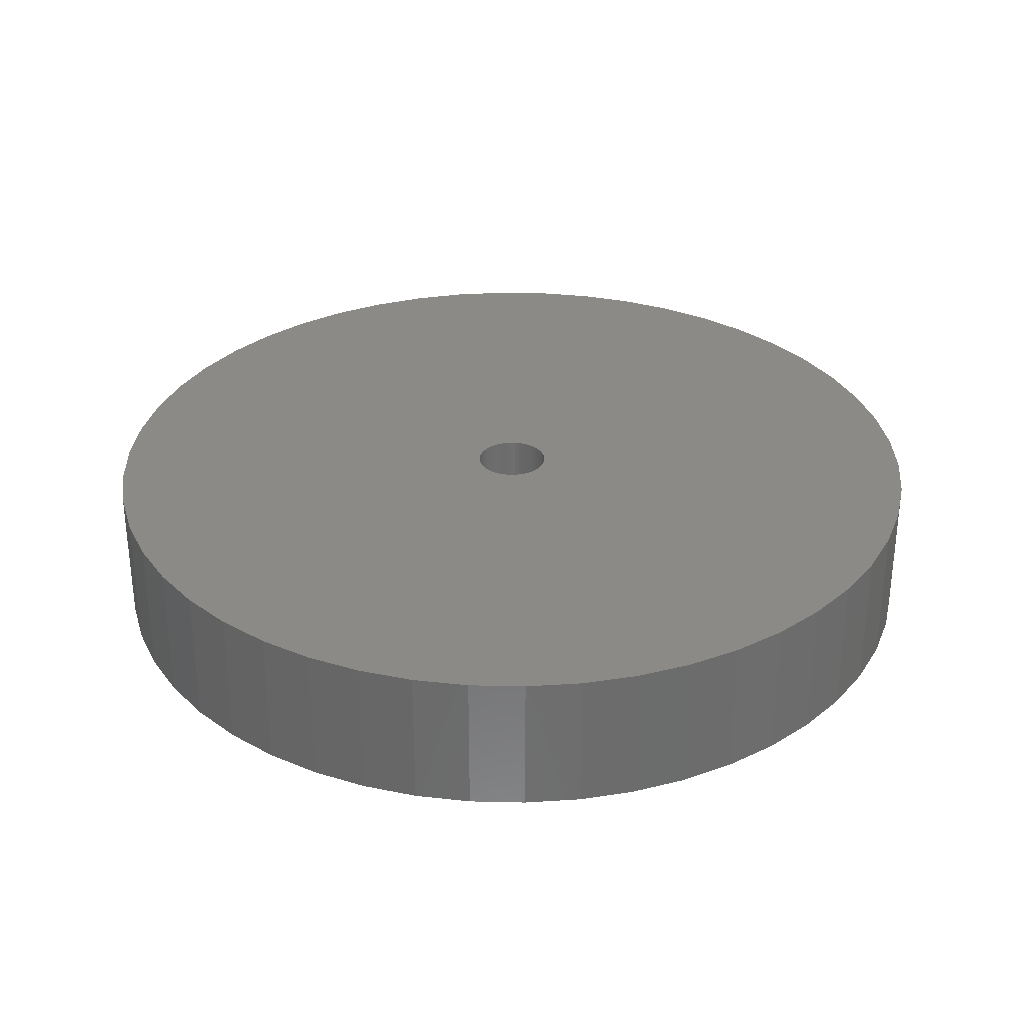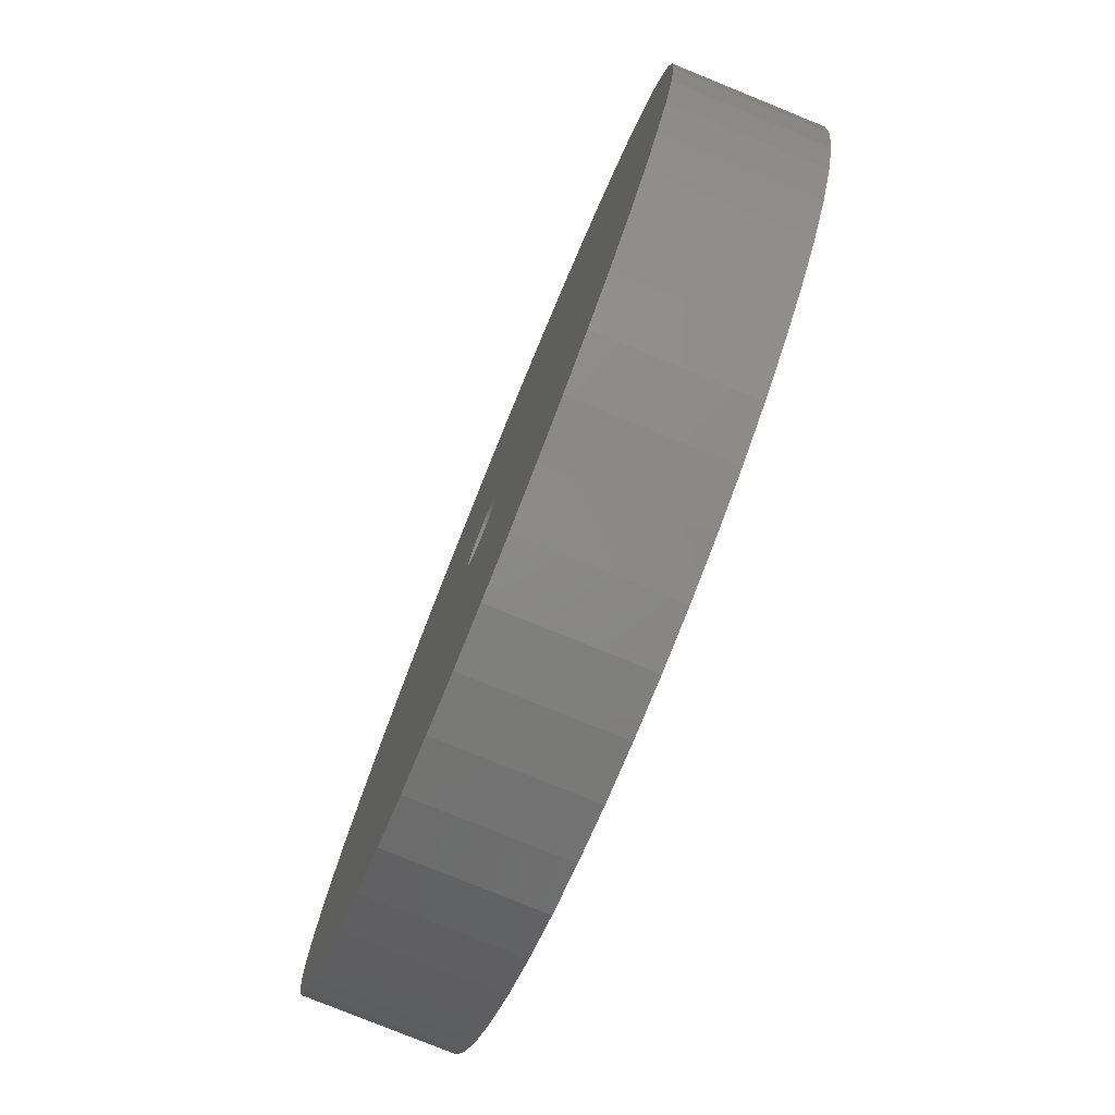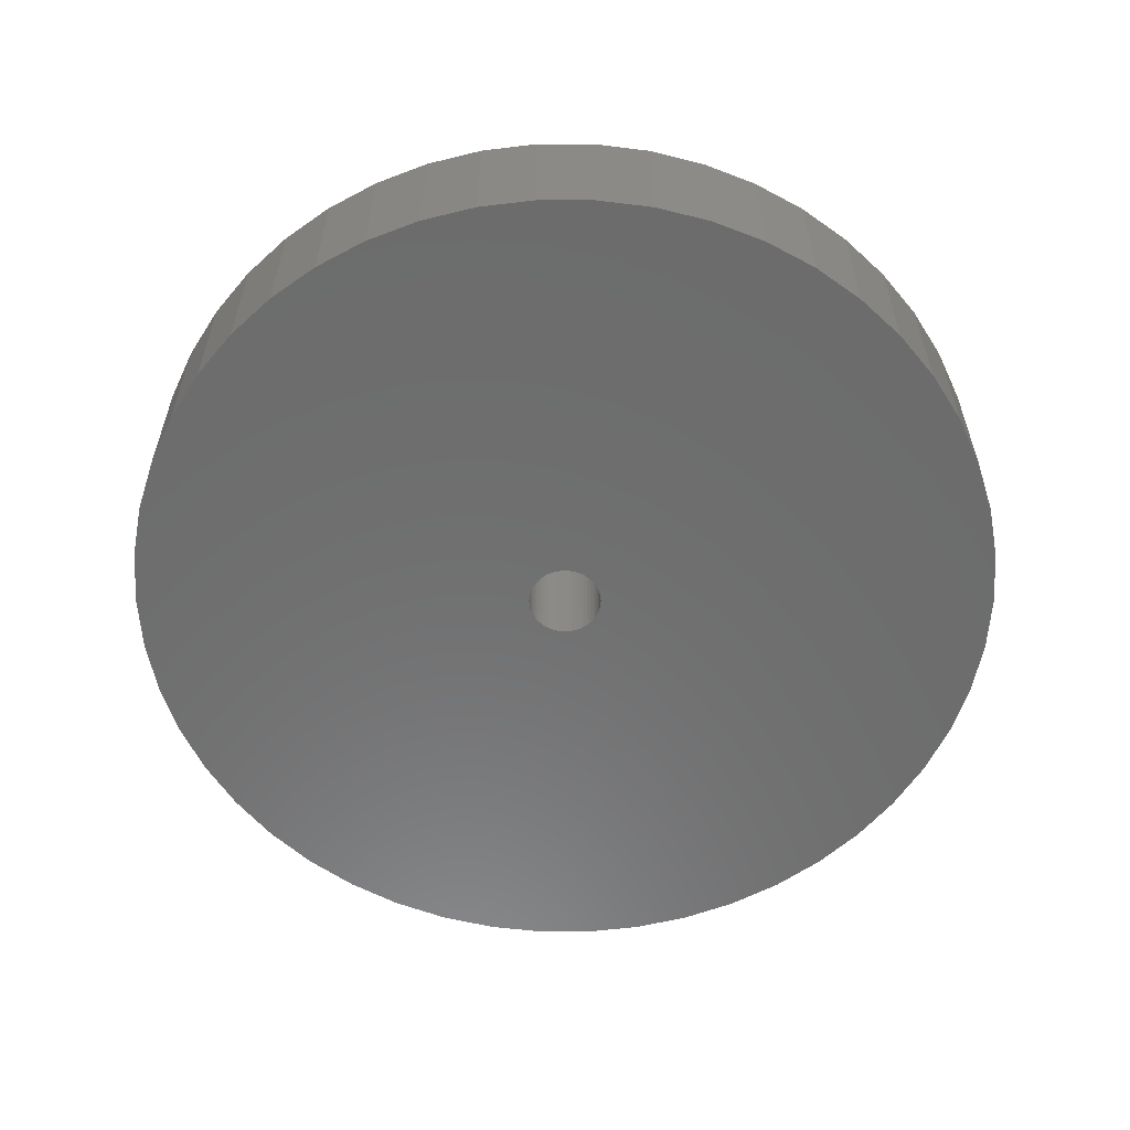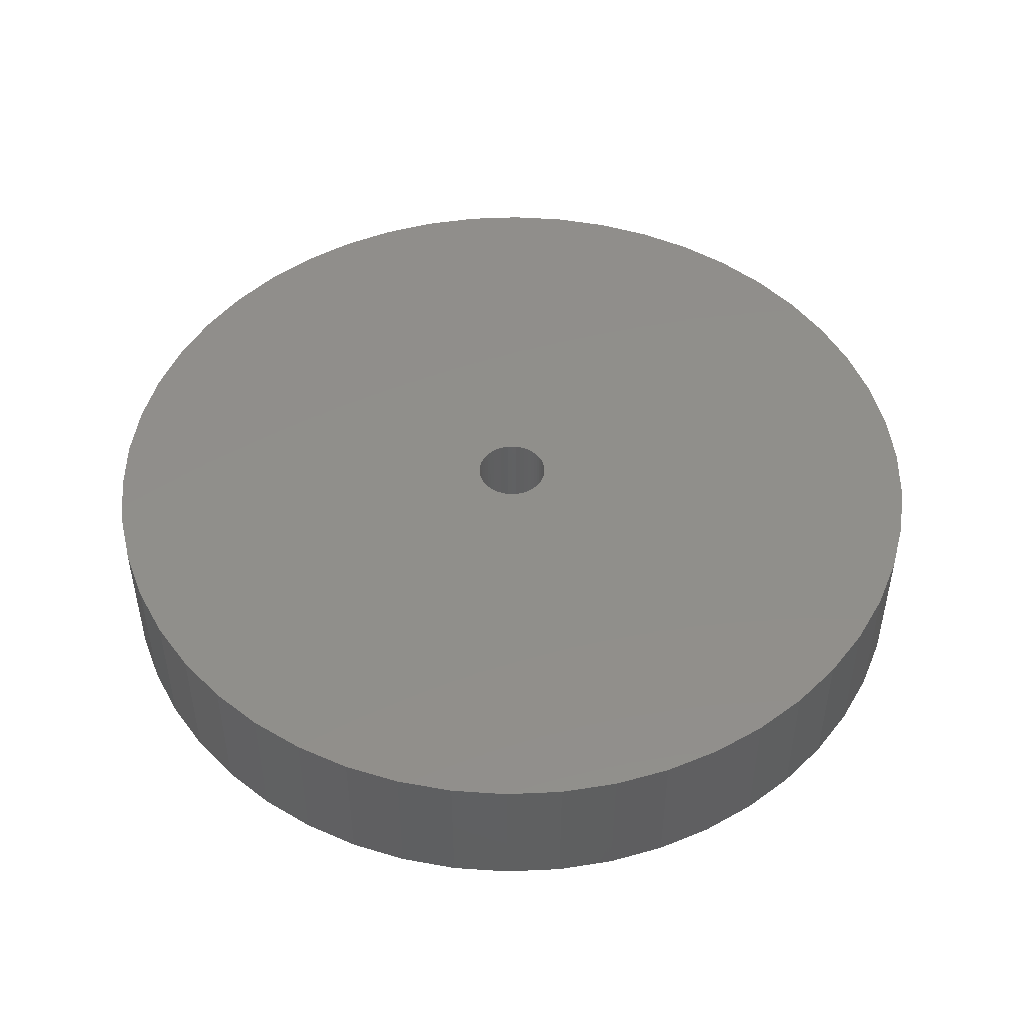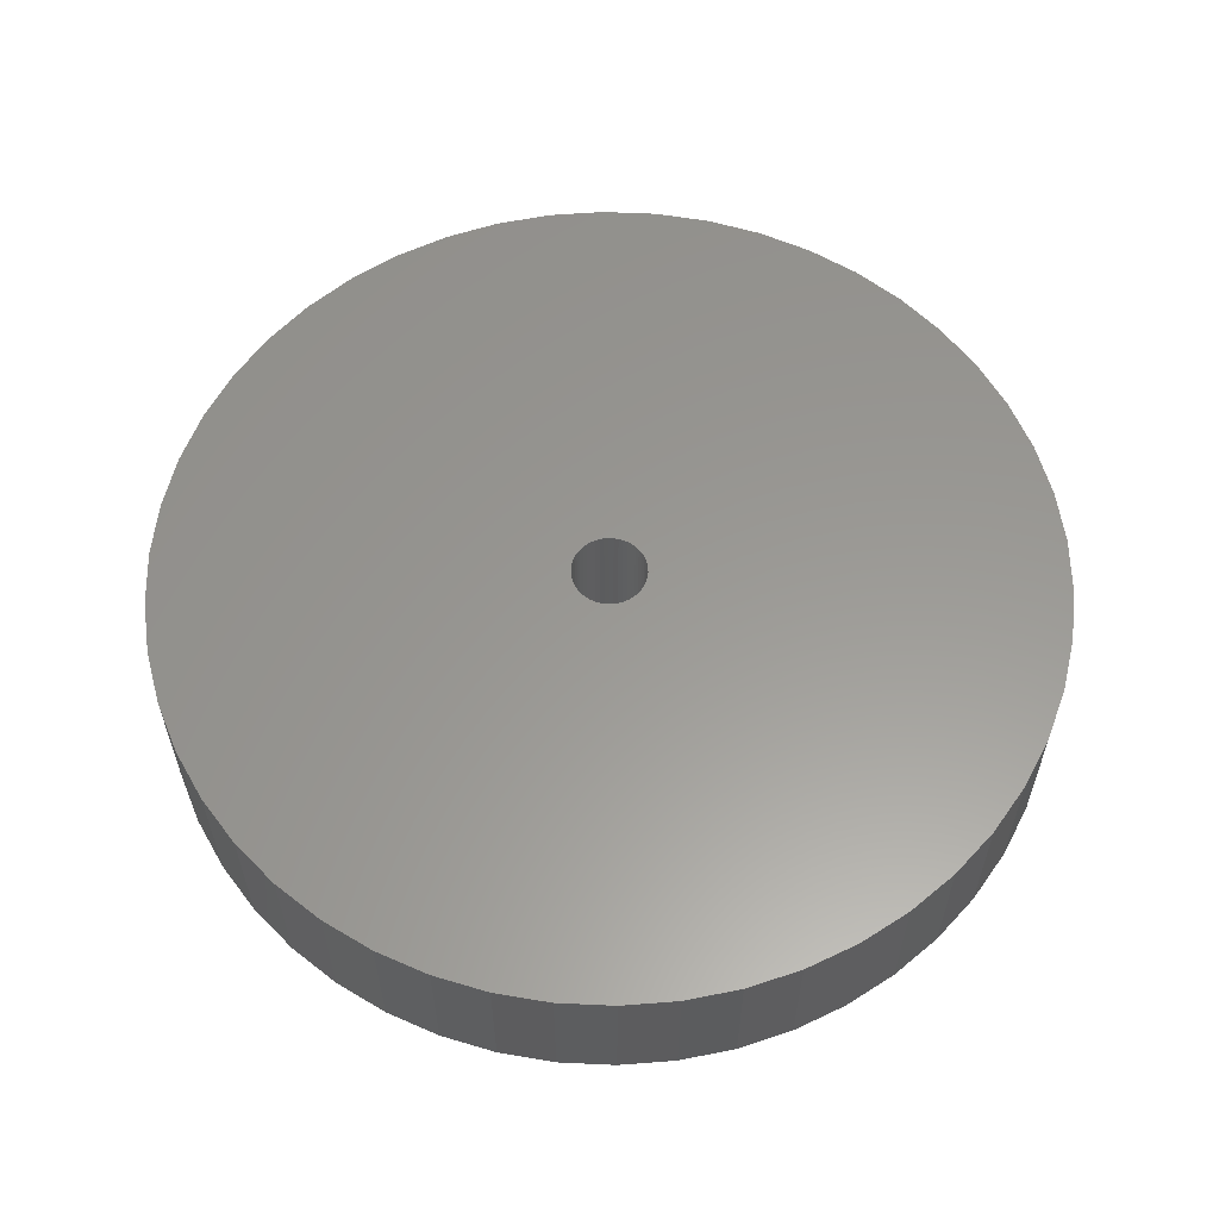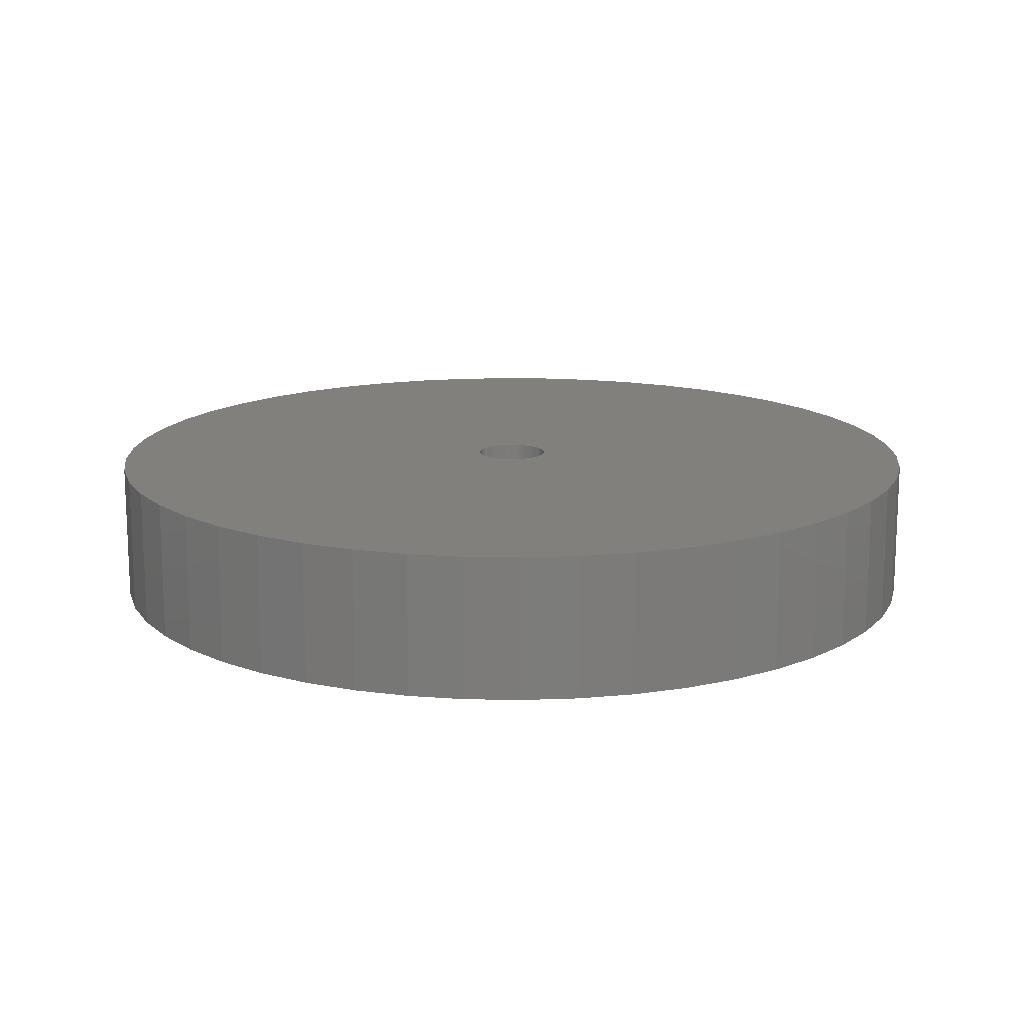
<metadata>
{"format":"stl","ext":"stl","renderer":"f3d","projection":"perspective","resolution":1024,"background":"white","views":[{"elev":31.4,"azim":-12.5,"up":"+Z"},{"elev":-78.9,"azim":-112.1,"up":"+Y"},{"elev":-58.7,"azim":-129.7,"up":"+Z"},{"elev":48.3,"azim":69.1,"up":"+Z"},{"elev":59.1,"azim":-141.3,"up":"+Z"},{"elev":14.8,"azim":45.6,"up":"+Z"}]}
</metadata>
<code>
# stl→obj: 200 verts, 400 faces
v 21.5 0 3.5
v 21.33 2.695 -3.5
v 21.33 2.695 3.5
v 21.5 0 -3.5
v -21.5 0 -3.5
v -21.33 2.695 3.5
v -21.33 2.695 -3.5
v -21.5 0 3.5
v 1.35 21.46 -3.5
v -1.35 21.46 3.5
v 1.35 21.46 3.5
v -1.35 21.46 -3.5
v -1.35 -21.46 -3.5
v 1.35 -21.46 3.5
v -1.35 -21.46 3.5
v 1.35 -21.46 -3.5
v 15.67 14.72 -3.5
v 13.7 16.57 3.5
v 15.67 14.72 3.5
v 13.7 16.57 -3.5
v -13.7 16.57 -3.5
v -15.67 14.72 3.5
v -13.7 16.57 3.5
v -15.67 14.72 -3.5
v -6.644 20.45 -3.5
v -9.154 19.45 3.5
v -6.644 20.45 3.5
v -9.154 19.45 -3.5
v 19.99 7.915 3.5
v 18.84 10.36 -3.5
v 18.84 10.36 3.5
v 19.99 7.915 -3.5
v 17.39 12.64 -3.5
v 17.39 12.64 3.5
v 9.154 19.45 -3.5
v 6.644 20.45 3.5
v 9.154 19.45 3.5
v 6.644 20.45 -3.5
v 11.52 18.15 -3.5
v 11.52 18.15 3.5
v -19.99 7.915 -3.5
v -18.84 10.36 3.5
v -18.84 10.36 -3.5
v -19.99 7.915 3.5
v -17.39 12.64 -3.5
v -17.39 12.64 3.5
v -20.82 5.347 -3.5
v -20.82 5.347 3.5
v -4.029 21.12 -3.5
v -4.029 21.12 3.5
v 20.82 5.347 3.5
v 20.82 5.347 -3.5
v 4.029 21.12 3.5
v 4.029 21.12 -3.5
v 1.8 0 3.5
v 1.786 0.2256 3.5
v 21.33 -2.695 3.5
v 1.743 0.4476 3.5
v 1.786 -0.2256 3.5
v 1.674 0.6626 3.5
v 20.82 -5.347 3.5
v 1.577 0.8672 3.5
v 1.743 -0.4476 3.5
v 1.456 1.058 3.5
v 19.99 -7.915 3.5
v 1.312 1.232 3.5
v 1.674 -0.6626 3.5
v 1.147 1.387 3.5
v 18.84 -10.36 3.5
v 0.9645 1.52 3.5
v 1.577 -0.8672 3.5
v 0.7664 1.629 3.5
v 17.39 -12.64 3.5
v 0.5562 1.712 3.5
v 1.456 -1.058 3.5
v 15.67 -14.72 3.5
v 0.3373 1.768 3.5
v 0.113 1.796 3.5
v -0.113 1.796 3.5
v -0.3373 1.768 3.5
v -0.5562 1.712 3.5
v -0.7664 1.629 3.5
v -0.9645 1.52 3.5
v -11.52 18.15 3.5
v -1.147 1.387 3.5
v -1.312 1.232 3.5
v -1.456 1.058 3.5
v 1.312 -1.232 3.5
v 13.7 -16.57 3.5
v 1.147 -1.387 3.5
v 11.52 -18.15 3.5
v 0.9645 -1.52 3.5
v 9.154 -19.45 3.5
v 0.7664 -1.629 3.5
v 6.644 -20.45 3.5
v 0.5562 -1.712 3.5
v 4.029 -21.12 3.5
v 0.3373 -1.768 3.5
v 0.113 -1.796 3.5
v -0.113 -1.796 3.5
v -0.3373 -1.768 3.5
v -4.029 -21.12 3.5
v -0.5562 -1.712 3.5
v -6.644 -20.45 3.5
v -0.7664 -1.629 3.5
v -9.154 -19.45 3.5
v -0.9645 -1.52 3.5
v -11.52 -18.15 3.5
v -1.147 -1.387 3.5
v -13.7 -16.57 3.5
v -1.312 -1.232 3.5
v -15.67 -14.72 3.5
v -1.456 -1.058 3.5
v -17.39 -12.64 3.5
v -1.577 -0.8672 3.5
v -18.84 -10.36 3.5
v -1.674 -0.6626 3.5
v -19.99 -7.915 3.5
v -1.743 -0.4476 3.5
v -20.82 -5.347 3.5
v -1.786 -0.2256 3.5
v -21.33 -2.695 3.5
v -1.8 0 3.5
v -1.577 0.8672 3.5
v -1.674 0.6626 3.5
v -1.743 0.4476 3.5
v -1.786 0.2256 3.5
v -11.52 18.15 -3.5
v 21.33 -2.695 -3.5
v 17.39 -12.64 -3.5
v 15.67 -14.72 -3.5
v 20.82 -5.347 -3.5
v 19.99 -7.915 -3.5
v -18.84 -10.36 -3.5
v -19.99 -7.915 -3.5
v 1.8 0 -3.5
v 1.786 -0.2256 -3.5
v 1.743 -0.4476 -3.5
v 1.786 0.2256 -3.5
v 1.674 -0.6626 -3.5
v 18.84 -10.36 -3.5
v 1.577 -0.8672 -3.5
v 1.743 0.4476 -3.5
v 1.456 -1.058 -3.5
v 1.312 -1.232 -3.5
v 13.7 -16.57 -3.5
v 1.674 0.6626 -3.5
v 1.147 -1.387 -3.5
v 11.52 -18.15 -3.5
v 0.9645 -1.52 -3.5
v 9.154 -19.45 -3.5
v 1.577 0.8672 -3.5
v 0.7664 -1.629 -3.5
v 6.644 -20.45 -3.5
v 0.5562 -1.712 -3.5
v 4.029 -21.12 -3.5
v 1.456 1.058 -3.5
v 0.3373 -1.768 -3.5
v 0.113 -1.796 -3.5
v -0.113 -1.796 -3.5
v -0.3373 -1.768 -3.5
v -4.029 -21.12 -3.5
v -0.5562 -1.712 -3.5
v -6.644 -20.45 -3.5
v -0.7664 -1.629 -3.5
v -9.154 -19.45 -3.5
v -0.9645 -1.52 -3.5
v -11.52 -18.15 -3.5
v -1.147 -1.387 -3.5
v -13.7 -16.57 -3.5
v -1.312 -1.232 -3.5
v -15.67 -14.72 -3.5
v -1.456 -1.058 -3.5
v 1.312 1.232 -3.5
v 1.147 1.387 -3.5
v 0.9645 1.52 -3.5
v 0.7664 1.629 -3.5
v 0.5562 1.712 -3.5
v 0.3373 1.768 -3.5
v 0.113 1.796 -3.5
v -0.113 1.796 -3.5
v -0.3373 1.768 -3.5
v -0.5562 1.712 -3.5
v -0.7664 1.629 -3.5
v -0.9645 1.52 -3.5
v -1.147 1.387 -3.5
v -1.312 1.232 -3.5
v -1.456 1.058 -3.5
v -1.577 0.8672 -3.5
v -1.674 0.6626 -3.5
v -1.743 0.4476 -3.5
v -1.786 0.2256 -3.5
v -1.8 0 -3.5
v -17.39 -12.64 -3.5
v -1.577 -0.8672 -3.5
v -1.674 -0.6626 -3.5
v -1.743 -0.4476 -3.5
v -20.82 -5.347 -3.5
v -1.786 -0.2256 -3.5
v -21.33 -2.695 -3.5
f 1 2 3
f 2 1 4
f 5 6 7
f 6 5 8
f 9 10 11
f 10 9 12
f 13 14 15
f 14 13 16
f 17 18 19
f 18 17 20
f 21 22 23
f 22 21 24
f 25 26 27
f 26 25 28
f 29 30 31
f 30 29 32
f 31 33 34
f 33 31 30
f 35 36 37
f 36 35 38
f 39 37 40
f 37 39 35
f 41 42 43
f 42 41 44
f 45 22 24
f 22 45 46
f 47 44 41
f 44 47 48
f 49 27 50
f 27 49 25
f 51 32 29
f 32 51 52
f 3 52 51
f 52 3 2
f 34 17 19
f 17 34 33
f 38 53 36
f 53 38 54
f 54 11 53
f 11 54 9
f 20 40 18
f 40 20 39
f 43 46 45
f 46 43 42
f 7 48 47
f 48 7 6
f 55 1 3
f 56 3 51
f 1 55 57
f 58 51 29
f 59 57 55
f 60 29 31
f 57 59 61
f 62 31 34
f 63 61 59
f 64 34 19
f 61 63 65
f 66 19 18
f 67 65 63
f 68 18 40
f 65 67 69
f 70 40 37
f 71 69 67
f 72 37 36
f 69 71 73
f 74 36 53
f 75 73 71
f 73 75 76
f 3 56 55
f 51 58 56
f 29 60 58
f 31 62 60
f 34 64 62
f 77 53 11
f 19 66 64
f 18 68 66
f 40 70 68
f 37 72 70
f 36 74 72
f 53 77 74
f 11 78 77
f 11 79 78
f 10 79 11
f 79 10 80
f 50 80 10
f 80 50 81
f 27 81 50
f 81 27 82
f 26 82 27
f 82 26 83
f 84 83 26
f 83 84 85
f 23 85 84
f 85 23 86
f 22 86 23
f 86 22 87
f 88 76 75
f 76 88 89
f 90 89 88
f 89 90 91
f 92 91 90
f 91 92 93
f 94 93 92
f 93 94 95
f 96 95 94
f 95 96 97
f 98 97 96
f 97 98 14
f 99 14 98
f 100 14 99
f 15 100 101
f 102 101 103
f 104 103 105
f 106 105 107
f 108 107 109
f 110 109 111
f 100 15 14
f 112 111 113
f 114 113 115
f 116 115 117
f 118 117 119
f 120 119 121
f 122 121 123
f 46 87 22
f 101 102 15
f 87 46 124
f 103 104 102
f 42 124 46
f 105 106 104
f 124 42 125
f 107 108 106
f 44 125 42
f 109 110 108
f 125 44 126
f 111 112 110
f 48 126 44
f 113 114 112
f 126 48 127
f 115 116 114
f 6 127 48
f 117 118 116
f 127 6 123
f 119 120 118
f 8 123 6
f 121 122 120
f 123 8 122
f 28 84 26
f 84 28 128
f 128 23 84
f 23 128 21
f 12 50 10
f 50 12 49
f 57 4 1
f 4 57 129
f 76 130 73
f 130 76 131
f 65 132 61
f 132 65 133
f 61 129 57
f 129 61 132
f 134 118 135
f 118 134 116
f 136 4 129
f 137 129 132
f 4 136 2
f 138 132 133
f 139 2 136
f 140 133 141
f 2 139 52
f 142 141 130
f 143 52 139
f 144 130 131
f 52 143 32
f 145 131 146
f 147 32 143
f 148 146 149
f 32 147 30
f 150 149 151
f 152 30 147
f 153 151 154
f 30 152 33
f 155 154 156
f 157 33 152
f 33 157 17
f 129 137 136
f 132 138 137
f 133 140 138
f 141 142 140
f 130 144 142
f 158 156 16
f 131 145 144
f 146 148 145
f 149 150 148
f 151 153 150
f 154 155 153
f 156 158 155
f 16 159 158
f 16 160 159
f 13 160 16
f 160 13 161
f 162 161 13
f 161 162 163
f 164 163 162
f 163 164 165
f 166 165 164
f 165 166 167
f 168 167 166
f 167 168 169
f 170 169 168
f 169 170 171
f 172 171 170
f 171 172 173
f 174 17 157
f 17 174 20
f 175 20 174
f 20 175 39
f 176 39 175
f 39 176 35
f 177 35 176
f 35 177 38
f 178 38 177
f 38 178 54
f 179 54 178
f 54 179 9
f 180 9 179
f 181 9 180
f 12 181 182
f 49 182 183
f 25 183 184
f 28 184 185
f 128 185 186
f 21 186 187
f 181 12 9
f 24 187 188
f 45 188 189
f 43 189 190
f 41 190 191
f 47 191 192
f 7 192 193
f 194 173 172
f 182 49 12
f 173 194 195
f 183 25 49
f 134 195 194
f 184 28 25
f 195 134 196
f 185 128 28
f 135 196 134
f 186 21 128
f 196 135 197
f 187 24 21
f 198 197 135
f 188 45 24
f 197 198 199
f 189 43 45
f 200 199 198
f 190 41 43
f 199 200 193
f 191 47 41
f 5 193 200
f 192 7 47
f 193 5 7
f 151 91 93
f 91 151 149
f 146 76 89
f 76 146 131
f 73 141 69
f 141 73 130
f 135 120 198
f 120 135 118
f 154 93 95
f 93 154 151
f 156 95 97
f 95 156 154
f 16 97 14
f 97 16 156
f 69 133 65
f 133 69 141
f 162 15 102
f 15 162 13
f 166 104 106
f 104 166 164
f 164 102 104
f 102 164 162
f 172 114 194
f 114 172 112
f 172 110 112
f 110 172 170
f 198 122 200
f 122 198 120
f 200 8 5
f 8 200 122
f 149 89 91
f 89 149 146
f 194 116 134
f 116 194 114
f 168 106 108
f 106 168 166
f 170 108 110
f 108 170 168
f 136 56 139
f 56 136 55
f 123 192 127
f 192 123 193
f 181 78 79
f 78 181 180
f 175 66 68
f 66 175 174
f 187 85 86
f 85 187 186
f 184 81 82
f 81 184 183
f 147 62 152
f 62 147 60
f 139 58 143
f 58 139 56
f 178 72 74
f 72 178 177
f 179 74 77
f 74 179 178
f 176 68 70
f 68 176 175
f 125 189 124
f 189 125 190
f 124 188 87
f 188 124 189
f 126 190 125
f 190 126 191
f 186 83 85
f 83 186 185
f 182 79 80
f 79 182 181
f 137 55 136
f 55 137 59
f 160 101 100
f 101 160 161
f 158 99 98
f 99 158 159
f 143 60 147
f 60 143 58
f 157 66 174
f 66 157 64
f 152 64 157
f 64 152 62
f 180 77 78
f 77 180 179
f 177 70 72
f 70 177 176
f 87 187 86
f 187 87 188
f 127 191 126
f 191 127 192
f 183 80 81
f 80 183 182
f 140 63 138
f 63 140 67
f 138 59 137
f 59 138 63
f 117 197 119
f 197 117 196
f 153 96 94
f 96 153 155
f 155 98 96
f 98 155 158
f 185 82 83
f 82 185 184
f 150 94 92
f 94 150 153
f 145 90 88
f 90 145 148
f 142 67 140
f 67 142 71
f 145 75 144
f 75 145 88
f 163 105 103
f 105 163 165
f 111 173 113
f 173 111 171
f 121 193 123
f 193 121 199
f 148 92 90
f 92 148 150
f 144 71 142
f 71 144 75
f 159 100 99
f 100 159 160
f 161 103 101
f 103 161 163
f 167 109 107
f 109 167 169
f 169 111 109
f 111 169 171
f 119 199 121
f 199 119 197
f 165 107 105
f 107 165 167
f 113 195 115
f 195 113 173
f 115 196 117
f 196 115 195

</code>
